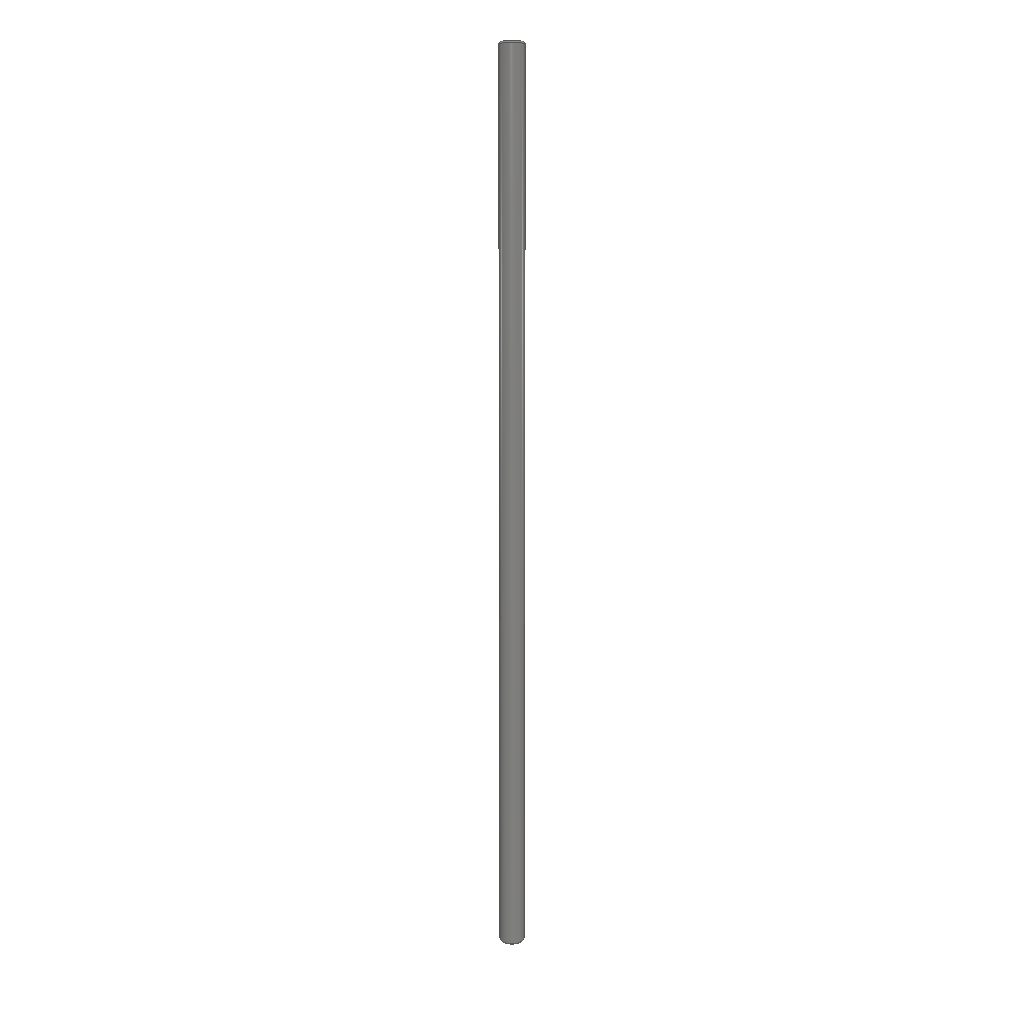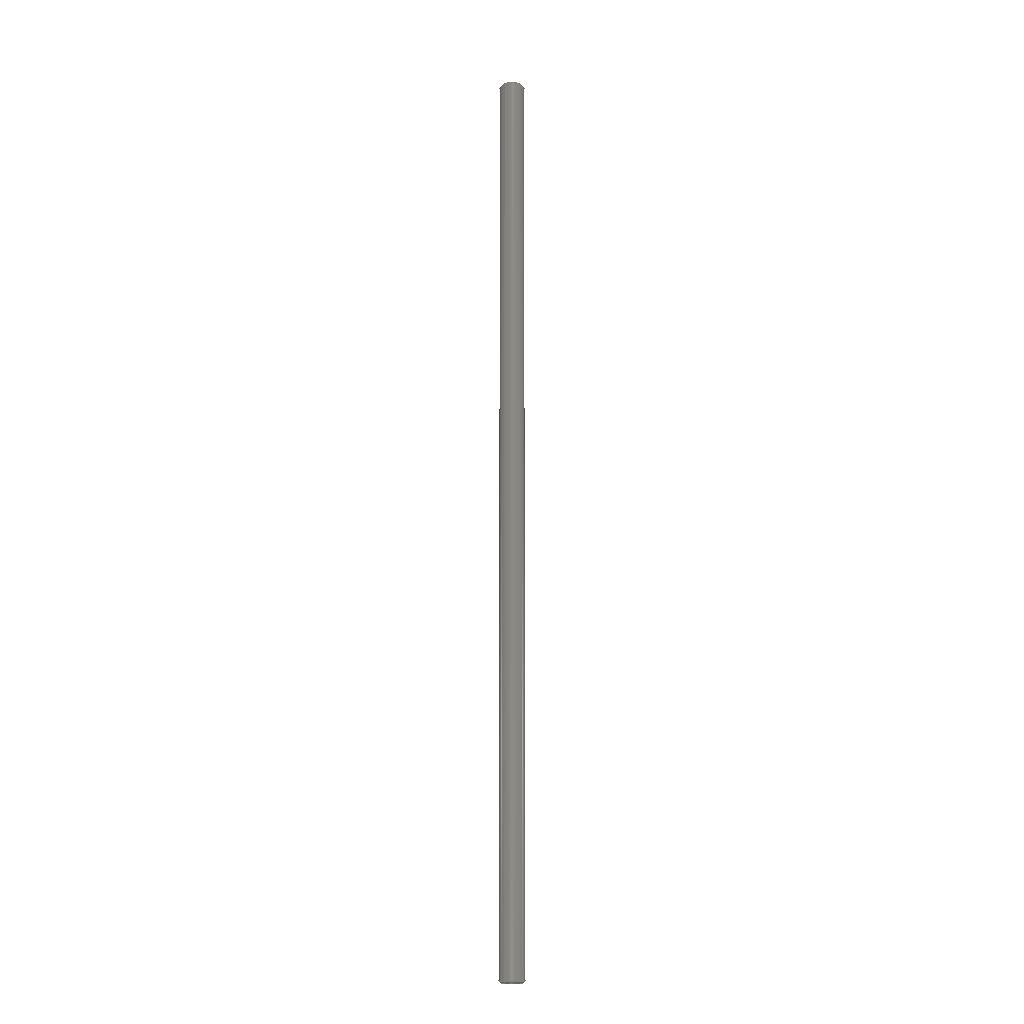
<metadata>
{"format":"step","ext":"step","renderer":"f3d","projection":"perspective","resolution":1024,"background":"white","views":[{"elev":10.6,"azim":-89.0,"up":"+Y"},{"elev":-11.4,"azim":34.7,"up":"+Y"}]}
</metadata>
<code>
ISO-10303-21;
DATA;
#1 = VECTOR ( 'NONE', #275, 39.37 ) ;
#2 = APPROVAL ( #113, 'UNSPECIFIED' ) ;
#3 = ORIENTED_EDGE ( 'NONE', *, *, #171, .F. ) ;
#4 = DIMENSIONAL_EXPONENTS ( 1, 0, 0, 0, 0, 0, 0 ) ;
#5 = PRODUCT_DEFINITION_FORMATION_WITH_SPECIFIED_SOURCE ( 'ANY', '', #268, .NOT_KNOWN. ) ;
#6 = COORDINATED_UNIVERSAL_TIME_OFFSET ( 6, 0, .BEHIND. ) ;
#7 = VERTEX_POINT ( 'NONE', #219 ) ;
#8 = CONICAL_SURFACE ( 'NONE', #170, 0.1249, 0.7854 ) ;
#9 = DIRECTION ( 'NONE',  ( 0, 0, -1 ) ) ;
#10 = APPROVAL_STATUS ( 'not_yet_approved' ) ;
#11 = DIRECTION ( 'NONE',  ( -0, -1, -0 ) ) ;
#12 = CARTESIAN_POINT ( 'NONE',  ( 0, 9, -0.1249 ) ) ;
#13 = LOCAL_TIME ( 11, 39, 53, #68 ) ;
#14 = CIRCLE ( 'NONE', #120, 0.1049 ) ;
#15 = FACE_OUTER_BOUND ( 'NONE', #85, .T. ) ;
#16 = EDGE_LOOP ( 'NONE', ( #233, #131 ) ) ;
#17 = DIRECTION ( 'NONE',  ( 0, 0, 1 ) ) ;
#18 = ORIENTED_EDGE ( 'NONE', *, *, #240, .T. ) ;
#19 = CARTESIAN_POINT ( 'NONE',  ( 1.407e-17, 9, 0.1049 ) ) ;
#20 = EDGE_LOOP ( 'NONE', ( #204, #48, #256, #32 ) ) ;
#21 = DIRECTION ( 'NONE',  ( 0, 0, 1 ) ) ;
#22 = CARTESIAN_POINT ( 'NONE',  ( 1.284e-17, 9, 0.1049 ) ) ;
#23 = ORGANIZATION ( 'UNSPECIFIED', 'UNSPECIFIED', '' ) ;
#24 = FACE_OUTER_BOUND ( 'NONE', #52, .T. ) ;
#25 = CC_DESIGN_DATE_AND_TIME_ASSIGNMENT ( #112, #193, ( #40 ) ) ;
#26 = VERTEX_POINT ( 'NONE', #121 ) ;
#27 = ADVANCED_FACE ( 'NONE', ( #15 ), #236, .T. ) ;
#28 = CC_DESIGN_PERSON_AND_ORGANIZATION_ASSIGNMENT ( #63, #188, ( #40 ) ) ;
#29 = APPROVAL_DATE_TIME ( #82, #136 ) ;
#30 = CC_DESIGN_APPROVAL ( #37, ( #40 ) ) ;
#31 = CARTESIAN_POINT ( 'NONE',  ( 0, 0.02, 0 ) ) ;
#32 = ORIENTED_EDGE ( 'NONE', *, *, #228, .F. ) ;
#33 = CARTESIAN_POINT ( 'NONE',  ( 0, 0.02, 0.1249 ) ) ;
#34 = APPROVAL_PERSON_ORGANIZATION ( #88, #136, #51 ) ;
#35 = CARTESIAN_POINT ( 'NONE',  ( 0, 0.02, 0 ) ) ;
#36 = CIRCLE ( 'NONE', #93, 0.1249 ) ;
#37 = APPROVAL ( #237, 'UNSPECIFIED' ) ;
#38 = CARTESIAN_POINT ( 'NONE',  ( 0, 0, 0 ) ) ;
#39 = CARTESIAN_POINT ( 'NONE',  ( 1.529e-17, 0.02, -0.1249 ) ) ;
#40 = PRODUCT_DEFINITION ( 'UNKNOWN', '', #5, #107 ) ;
#41 = CC_DESIGN_PERSON_AND_ORGANIZATION_ASSIGNMENT ( #235, #213, ( #268 ) ) ;
#42 = DIRECTION ( 'NONE',  ( 0, -0, 1 ) ) ;
#43 = COORDINATED_UNIVERSAL_TIME_OFFSET ( 6, 0, .BEHIND. ) ;
#44 = VECTOR ( 'NONE', #149, 39.37 ) ;
#45 = AXIS2_PLACEMENT_3D ( 'NONE', #49, #157, #239 ) ;
#46 = ORIENTED_EDGE ( 'NONE', *, *, #259, .T. ) ;
#47 = DATE_AND_TIME ( #106, #162 ) ;
#48 = ORIENTED_EDGE ( 'NONE', *, *, #205, .T. ) ;
#49 = CARTESIAN_POINT ( 'NONE',  ( 0, 0, 0 ) ) ;
#50 = VECTOR ( 'NONE', #54, 39.37 ) ;
#51 = APPROVAL_ROLE ( '' ) ;
#52 = EDGE_LOOP ( 'NONE', ( #130, #198, #67, #59 ) ) ;
#53 = EDGE_CURVE ( 'NONE', #119, #26, #74, .T. ) ;
#54 = DIRECTION ( 'NONE',  ( 0, -0.7071, -0.7071 ) ) ;
#55 = PERSON_AND_ORGANIZATION ( #221, #23 ) ;
#56 = ORIENTED_EDGE ( 'NONE', *, *, #206, .T. ) ;
#57 = LINE ( 'NONE', #12, #209 ) ;
#58 = CARTESIAN_POINT ( 'NONE',  ( 0, 9, -0.1049 ) ) ;
#59 = ORIENTED_EDGE ( 'NONE', *, *, #252, .F. ) ;
#60 = DIRECTION ( 'NONE',  ( -0, -1, -0 ) ) ;
#61 = ORIENTED_EDGE ( 'NONE', *, *, #205, .F. ) ;
#62 = CARTESIAN_POINT ( 'NONE',  ( 0, 9, -0.1049 ) ) ;
#63 = PERSON_AND_ORGANIZATION ( #221, #23 ) ;
#64 = EDGE_CURVE ( 'NONE', #227, #81, #69, .T. ) ;
#65 = VERTEX_POINT ( 'NONE', #215 ) ;
#66 = FACE_OUTER_BOUND ( 'NONE', #158, .T. ) ;
#67 = ORIENTED_EDGE ( 'NONE', *, *, #206, .F. ) ;
#68 = COORDINATED_UNIVERSAL_TIME_OFFSET ( 6, 0, .BEHIND. ) ;
#69 = CIRCLE ( 'NONE', #182, 0.1049 ) ;
#70 = CC_DESIGN_APPROVAL ( #2, ( #5 ) ) ;
#71 = VERTEX_POINT ( 'NONE', #245 ) ;
#72 = PERSON_AND_ORGANIZATION_ROLE ( 'classification_officer' ) ;
#73 = DIRECTION ( 'NONE',  ( -0, -1, -0 ) ) ;
#74 = LINE ( 'NONE', #178, #181 ) ;
#75 = CARTESIAN_POINT ( 'NONE',  ( 0, 9, 0 ) ) ;
#76 = ADVANCED_FACE ( 'NONE', ( #24 ), #8, .T. ) ;
#77 = ADVANCED_FACE ( 'NONE', ( #137 ), #185, .F. ) ;
#78 = AXIS2_PLACEMENT_3D ( 'NONE', #271, #11, #127 ) ;
#79 = AXIS2_PLACEMENT_3D ( 'NONE', #75, #180, #100 ) ;
#80 = PRODUCT_DEFINITION_SHAPE ( 'NONE', 'NONE',  #40 ) ;
#81 = VERTEX_POINT ( 'NONE', #19 ) ;
#82 = DATE_AND_TIME ( #145, #189 ) ;
#83 =( GEOMETRIC_REPRESENTATION_CONTEXT ( 3 ) GLOBAL_UNCERTAINTY_ASSIGNED_CONTEXT ( ( #192 ) ) GLOBAL_UNIT_ASSIGNED_CONTEXT ( ( #260, #117, #139 ) ) REPRESENTATION_CONTEXT ( 'NONE', 'WORKASPACE' ) );
#84 = CYLINDRICAL_SURFACE ( 'NONE', #78, 0.1249 ) ;
#85 = EDGE_LOOP ( 'NONE', ( #222, #3, #187, #257 ) ) ;
#86 = AXIS2_PLACEMENT_3D ( 'NONE', #140, #190, #9 ) ;
#87 = ORIENTED_EDGE ( 'NONE', *, *, #53, .T. ) ;
#88 = PERSON_AND_ORGANIZATION ( #221, #23 ) ;
#89 = DATE_TIME_ROLE ( 'classification_date' ) ;
#90 = FACE_OUTER_BOUND ( 'NONE', #154, .T. ) ;
#91 = SECURITY_CLASSIFICATION_LEVEL ( 'unclassified' ) ;
#92 = PERSON_AND_ORGANIZATION_ROLE ( 'design_supplier' ) ;
#93 = AXIS2_PLACEMENT_3D ( 'NONE', #31, #144, #244 ) ;
#94 = DIRECTION ( 'NONE',  ( 0, 0, 1 ) ) ;
#95 = DIRECTION ( 'NONE',  ( -0, 1, -0 ) ) ;
#96 = PERSON_AND_ORGANIZATION ( #221, #23 ) ;
#97 = CARTESIAN_POINT ( 'NONE',  ( 1.529e-17, 8.98, 0.1249 ) ) ;
#98 = AXIS2_PLACEMENT_3D ( 'NONE', #224, #243, #122 ) ;
#99 = DIRECTION ( 'NONE',  ( -0, 1, -0 ) ) ;
#100 = DIRECTION ( 'NONE',  ( 0, 0, -1 ) ) ;
#101 = MANIFOLD_SOLID_BREP ( 'Chamfer1', #173 ) ;
#102 = AXIS2_PLACEMENT_3D ( 'NONE', #246, #249, #17 ) ;
#103 = AXIS2_PLACEMENT_3D ( 'NONE', #160, #194, #217 ) ;
#104 = PLANE ( 'NONE',  #118 ) ;
#105 = DIRECTION ( 'NONE',  ( 0, 0, 1 ) ) ;
#106 = CALENDAR_DATE ( 2014, 23, 7 ) ;
#107 = DESIGN_CONTEXT ( 'detailed design', #211, 'design' ) ;
#108 = LINE ( 'NONE', #58, #50 ) ;
#109 = VERTEX_POINT ( 'NONE', #248 ) ;
#110 = AXIS2_PLACEMENT_3D ( 'NONE', #141, #164, #125 ) ;
#111 = PRODUCT_RELATED_PRODUCT_CATEGORY ( 'detail', '', ( #268 ) ) ;
#112 = DATE_AND_TIME ( #165, #218 ) ;
#113 = APPROVAL_STATUS ( 'not_yet_approved' ) ;
#114 = LINE ( 'NONE', #39, #1 ) ;
#115 =( LENGTH_UNIT ( ) NAMED_UNIT ( * ) SI_UNIT ( $, .METRE. ) );
#116 = AXIS2_PLACEMENT_3D ( 'NONE', #129, #95, #94 ) ;
#117 =( NAMED_UNIT ( * ) PLANE_ANGLE_UNIT ( ) SI_UNIT ( $, .RADIAN. ) );
#118 = AXIS2_PLACEMENT_3D ( 'NONE', #223, #148, #231 ) ;
#119 = VERTEX_POINT ( 'NONE', #97 ) ;
#120 = AXIS2_PLACEMENT_3D ( 'NONE', #38, #60, #21 ) ;
#121 = CARTESIAN_POINT ( 'NONE',  ( 1.529e-17, 0.02, 0.1249 ) ) ;
#122 = DIRECTION ( 'NONE',  ( 0, 0, -1 ) ) ;
#123 = APPROVAL_DATE_TIME ( #172, #37 ) ;
#124 = CC_DESIGN_SECURITY_CLASSIFICATION ( #208, ( #5 ) ) ;
#125 = DIRECTION ( 'NONE',  ( 0, 0, 1 ) ) ;
#126 = CIRCLE ( 'NONE', #147, 0.1049 ) ;
#127 = DIRECTION ( 'NONE',  ( 0, 0, -1 ) ) ;
#128 = CC_DESIGN_APPROVAL ( #136, ( #208 ) ) ;
#129 = CARTESIAN_POINT ( 'NONE',  ( 0, 0.02, 0 ) ) ;
#130 = ORIENTED_EDGE ( 'NONE', *, *, #225, .F. ) ;
#131 = ORIENTED_EDGE ( 'NONE', *, *, #225, .T. ) ;
#132 = ORIENTED_EDGE ( 'NONE', *, *, #247, .T. ) ;
#133 = AXIS2_PLACEMENT_3D ( 'NONE', #200, #151, #42 ) ;
#134 = EDGE_CURVE ( 'NONE', #81, #227, #126, .T. ) ;
#135 = APPROVAL_PERSON_ORGANIZATION ( #179, #37, #177 ) ;
#136 = APPROVAL ( #10, 'UNSPECIFIED' ) ;
#137 = FACE_OUTER_BOUND ( 'NONE', #16, .T. ) ;
#138 = ADVANCED_BREP_SHAPE_REPRESENTATION ( '634174', ( #101, #45 ), #83 ) ;
#139 =( NAMED_UNIT ( * ) SI_UNIT ( $, .STERADIAN. ) SOLID_ANGLE_UNIT ( ) );
#140 = CARTESIAN_POINT ( 'NONE',  ( 0, 9, 0 ) ) ;
#141 = CARTESIAN_POINT ( 'NONE',  ( 0, 0, 0 ) ) ;
#142 = DIRECTION ( 'NONE',  ( -0, 1, -0 ) ) ;
#143 = DIRECTION ( 'NONE',  ( -0, -1, -0 ) ) ;
#144 = DIRECTION ( 'NONE',  ( -0, 1, -0 ) ) ;
#145 = CALENDAR_DATE ( 2014, 23, 7 ) ;
#146 = DIRECTION ( 'NONE',  ( 0, 0, 1 ) ) ;
#147 = AXIS2_PLACEMENT_3D ( 'NONE', #199, #276, #105 ) ;
#148 = DIRECTION ( 'NONE',  ( 0, 1, 0 ) ) ;
#149 = DIRECTION ( 'NONE',  ( 0, 0.7071, 0.7071 ) ) ;
#150 = CC_DESIGN_DATE_AND_TIME_ASSIGNMENT ( #152, #89, ( #208 ) ) ;
#151 = DIRECTION ( 'NONE',  ( 0, 1, 0 ) ) ;
#152 = DATE_AND_TIME ( #196, #261 ) ;
#153 = SHAPE_DEFINITION_REPRESENTATION ( #80, #138 ) ;
#154 = EDGE_LOOP ( 'NONE', ( #132, #87, #56, #234 ) ) ;
#155 = CC_DESIGN_PERSON_AND_ORGANIZATION_ASSIGNMENT ( #96, #72, ( #208 ) ) ;
#156 = PERSON_AND_ORGANIZATION ( #221, #23 ) ;
#157 = DIRECTION ( 'NONE',  ( 0, 0, 1 ) ) ;
#158 = EDGE_LOOP ( 'NONE', ( #241, #186 ) ) ;
#159 = LINE ( 'NONE', #33, #44 ) ;
#160 = CARTESIAN_POINT ( 'NONE',  ( 0, 8.98, 0 ) ) ;
#161 = CARTESIAN_POINT ( 'NONE',  ( 0, 0.02, 0 ) ) ;
#162 = LOCAL_TIME ( 11, 39, 53, #207 ) ;
#163 = CIRCLE ( 'NONE', #102, 0.1249 ) ;
#164 = DIRECTION ( 'NONE',  ( -0, -1, -0 ) ) ;
#165 = CALENDAR_DATE ( 2014, 23, 7 ) ;
#166 = VECTOR ( 'NONE', #274, 39.37 ) ;
#167 = ORIENTED_EDGE ( 'NONE', *, *, #64, .F. ) ;
#168 = ADVANCED_FACE ( 'NONE', ( #66 ), #104, .T. ) ;
#169 = ORIENTED_EDGE ( 'NONE', *, *, #251, .F. ) ;
#170 = AXIS2_PLACEMENT_3D ( 'NONE', #35, #99, #146 ) ;
#171 = EDGE_CURVE ( 'NONE', #109, #71, #14, .T. ) ;
#172 = DATE_AND_TIME ( #230, #13 ) ;
#173 = CLOSED_SHELL ( 'NONE', ( #258, #76, #270, #266, #168, #77, #27, #273 ) ) ;
#174 = LINE ( 'NONE', #22, #166 ) ;
#175 = APPROVAL_ROLE ( '' ) ;
#176 = PERSON_AND_ORGANIZATION_ROLE ( 'creator' ) ;
#177 = APPROVAL_ROLE ( '' ) ;
#178 = CARTESIAN_POINT ( 'NONE',  ( 1.529e-17, 9, 0.1249 ) ) ;
#179 = PERSON_AND_ORGANIZATION ( #221, #23 ) ;
#180 = DIRECTION ( 'NONE',  ( -0, -1, -0 ) ) ;
#181 = VECTOR ( 'NONE', #143, 39.37 ) ;
#182 = AXIS2_PLACEMENT_3D ( 'NONE', #183, #229, #184 ) ;
#183 = CARTESIAN_POINT ( 'NONE',  ( 0, 9, 0 ) ) ;
#184 = DIRECTION ( 'NONE',  ( 0, 0, 1 ) ) ;
#185 = PLANE ( 'NONE',  #133 ) ;
#186 = ORIENTED_EDGE ( 'NONE', *, *, #134, .T. ) ;
#187 = ORIENTED_EDGE ( 'NONE', *, *, #252, .T. ) ;
#188 = PERSON_AND_ORGANIZATION_ROLE ( 'creator' ) ;
#189 = LOCAL_TIME ( 11, 39, 53, #254 ) ;
#190 = DIRECTION ( 'NONE',  ( 0, -1, 0 ) ) ;
#191 = CYLINDRICAL_SURFACE ( 'NONE', #79, 0.1249 ) ;
#192 = UNCERTAINTY_MEASURE_WITH_UNIT (LENGTH_MEASURE( 1e-05 ), #260, 'distance_accuracy_value', 'NONE');
#193 = DATE_TIME_ROLE ( 'creation_date' ) ;
#194 = DIRECTION ( 'NONE',  ( 0, -1, 0 ) ) ;
#195 = DIRECTION ( 'NONE',  ( 0, 0, 1 ) ) ;
#196 = CALENDAR_DATE ( 2014, 23, 7 ) ;
#197 = FACE_OUTER_BOUND ( 'NONE', #253, .T. ) ;
#198 = ORIENTED_EDGE ( 'NONE', *, *, #210, .T. ) ;
#199 = CARTESIAN_POINT ( 'NONE',  ( 0, 9, 0 ) ) ;
#200 = CARTESIAN_POINT ( 'NONE',  ( 0, 0, 0 ) ) ;
#201 = AXIS2_PLACEMENT_3D ( 'NONE', #161, #142, #195 ) ;
#202 = PERSON_AND_ORGANIZATION ( #221, #23 ) ;
#203 = FACE_OUTER_BOUND ( 'NONE', #272, .T. ) ;
#204 = ORIENTED_EDGE ( 'NONE', *, *, #134, .F. ) ;
#205 = EDGE_CURVE ( 'NONE', #81, #119, #174, .T. ) ;
#206 = EDGE_CURVE ( 'NONE', #26, #65, #232, .T. ) ;
#207 = COORDINATED_UNIVERSAL_TIME_OFFSET ( 6, 0, .BEHIND. ) ;
#208 = SECURITY_CLASSIFICATION ( '', '', #91 ) ;
#209 = VECTOR ( 'NONE', #73, 39.37 ) ;
#210 = EDGE_CURVE ( 'NONE', #71, #65, #114, .T. ) ;
#211 = APPLICATION_CONTEXT ( 'configuration controlled 3d designs of mechanical parts and assemblies' ) ;
#212 = ORIENTED_EDGE ( 'NONE', *, *, #53, .F. ) ;
#213 = PERSON_AND_ORGANIZATION_ROLE ( 'design_owner' ) ;
#214 = APPLICATION_PROTOCOL_DEFINITION ( 'international standard', 'config_control_design', 1994, #211 ) ;
#215 = CARTESIAN_POINT ( 'NONE',  ( 0, 0.02, -0.1249 ) ) ;
#216 = CC_DESIGN_PERSON_AND_ORGANIZATION_ASSIGNMENT ( #156, #92, ( #5 ) ) ;
#217 = DIRECTION ( 'NONE',  ( 0, 0, 1 ) ) ;
#218 = LOCAL_TIME ( 11, 39, 53, #6 ) ;
#219 = CARTESIAN_POINT ( 'NONE',  ( 0, 8.98, -0.1249 ) ) ;
#220 = CIRCLE ( 'NONE', #110, 0.1049 ) ;
#221 = PERSON ( 'UNSPECIFIED', 'UNSPECIFIED', 'UNSPECIFIED', ('UNSPECIFIED'), ('UNSPECIFIED'), ('UNSPECIFIED') ) ;
#222 = ORIENTED_EDGE ( 'NONE', *, *, #210, .F. ) ;
#223 = CARTESIAN_POINT ( 'NONE',  ( 0, 9, 0 ) ) ;
#224 = CARTESIAN_POINT ( 'NONE',  ( 0, 9, 0 ) ) ;
#225 = EDGE_CURVE ( 'NONE', #71, #109, #220, .T. ) ;
#226 = CONICAL_SURFACE ( 'NONE', #86, 0.1049, 0.7854 ) ;
#227 = VERTEX_POINT ( 'NONE', #62 ) ;
#228 = EDGE_CURVE ( 'NONE', #227, #7, #108, .T. ) ;
#229 = DIRECTION ( 'NONE',  ( 0, 1, 0 ) ) ;
#230 = CALENDAR_DATE ( 2014, 23, 7 ) ;
#231 = DIRECTION ( 'NONE',  ( 0, -0, 1 ) ) ;
#232 = CIRCLE ( 'NONE', #116, 0.1249 ) ;
#233 = ORIENTED_EDGE ( 'NONE', *, *, #171, .T. ) ;
#234 = ORIENTED_EDGE ( 'NONE', *, *, #240, .F. ) ;
#235 = PERSON_AND_ORGANIZATION ( #221, #23 ) ;
#236 = CONICAL_SURFACE ( 'NONE', #201, 0.1249, 0.7854 ) ;
#237 = APPROVAL_STATUS ( 'not_yet_approved' ) ;
#238 = MECHANICAL_CONTEXT ( 'NONE', #242, 'mechanical' ) ;
#239 = DIRECTION ( 'NONE',  ( 1, 0, 0 ) ) ;
#240 = EDGE_CURVE ( 'NONE', #7, #65, #57, .T. ) ;
#241 = ORIENTED_EDGE ( 'NONE', *, *, #64, .T. ) ;
#242 = APPLICATION_CONTEXT ( 'configuration controlled 3d designs of mechanical parts and assemblies' ) ;
#243 = DIRECTION ( 'NONE',  ( 0, -1, 0 ) ) ;
#244 = DIRECTION ( 'NONE',  ( 0, 0, 1 ) ) ;
#245 = CARTESIAN_POINT ( 'NONE',  ( 1.407e-17, 0, -0.1049 ) ) ;
#246 = CARTESIAN_POINT ( 'NONE',  ( 0, 8.98, 0 ) ) ;
#247 = EDGE_CURVE ( 'NONE', #7, #119, #269, .T. ) ;
#248 = CARTESIAN_POINT ( 'NONE',  ( 0, 0, 0.1049 ) ) ;
#249 = DIRECTION ( 'NONE',  ( 0, -1, 0 ) ) ;
#250 = LENGTH_MEASURE_WITH_UNIT ( LENGTH_MEASURE( 0.0254 ), #115 );
#251 = EDGE_CURVE ( 'NONE', #119, #7, #163, .T. ) ;
#252 = EDGE_CURVE ( 'NONE', #109, #26, #159, .T. ) ;
#253 = EDGE_LOOP ( 'NONE', ( #212, #278, #18, #46 ) ) ;
#254 = COORDINATED_UNIVERSAL_TIME_OFFSET ( 6, 0, .BEHIND. ) ;
#255 = CONICAL_SURFACE ( 'NONE', #98, 0.1049, 0.7854 ) ;
#256 = ORIENTED_EDGE ( 'NONE', *, *, #247, .F. ) ;
#257 = ORIENTED_EDGE ( 'NONE', *, *, #259, .F. ) ;
#258 = ADVANCED_FACE ( 'NONE', ( #262 ), #255, .T. ) ;
#259 = EDGE_CURVE ( 'NONE', #65, #26, #36, .T. ) ;
#260 =( CONVERSION_BASED_UNIT ( 'INCH', #250 ) LENGTH_UNIT ( ) NAMED_UNIT ( #4 ) );
#261 = LOCAL_TIME ( 11, 39, 53, #43 ) ;
#262 = FACE_OUTER_BOUND ( 'NONE', #20, .T. ) ;
#263 = APPLICATION_PROTOCOL_DEFINITION ( 'international standard', 'config_control_design', 1994, #242 ) ;
#264 = CC_DESIGN_PERSON_AND_ORGANIZATION_ASSIGNMENT ( #202, #176, ( #5 ) ) ;
#265 = APPROVAL_DATE_TIME ( #47, #2 ) ;
#266 = ADVANCED_FACE ( 'NONE', ( #197 ), #191, .T. ) ;
#267 = ORIENTED_EDGE ( 'NONE', *, *, #228, .T. ) ;
#268 = PRODUCT ( '634174', '634174', '', ( #238 ) ) ;
#269 = CIRCLE ( 'NONE', #103, 0.1249 ) ;
#270 = ADVANCED_FACE ( 'NONE', ( #90 ), #84, .T. ) ;
#271 = CARTESIAN_POINT ( 'NONE',  ( 0, 9, 0 ) ) ;
#272 = EDGE_LOOP ( 'NONE', ( #61, #167, #267, #169 ) ) ;
#273 = ADVANCED_FACE ( 'NONE', ( #203 ), #226, .T. ) ;
#274 = DIRECTION ( 'NONE',  ( 8.66e-17, -0.7071, 0.7071 ) ) ;
#275 = DIRECTION ( 'NONE',  ( 8.66e-17, 0.7071, -0.7071 ) ) ;
#276 = DIRECTION ( 'NONE',  ( 0, 1, 0 ) ) ;
#277 = APPROVAL_PERSON_ORGANIZATION ( #55, #2, #175 ) ;
#278 = ORIENTED_EDGE ( 'NONE', *, *, #251, .T. ) ;
ENDSEC;
END-ISO-10303-21;

</code>
